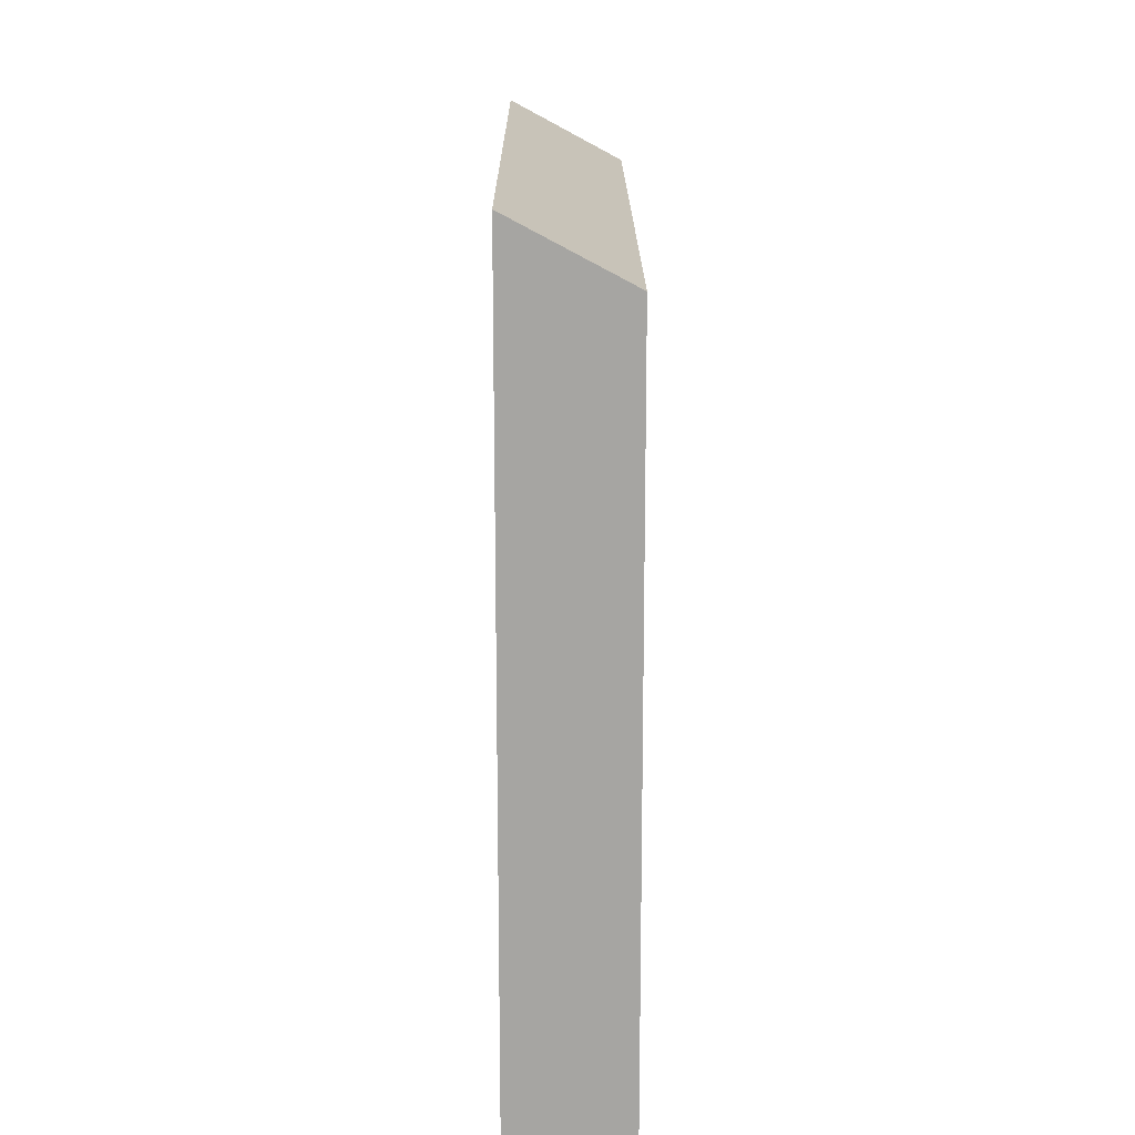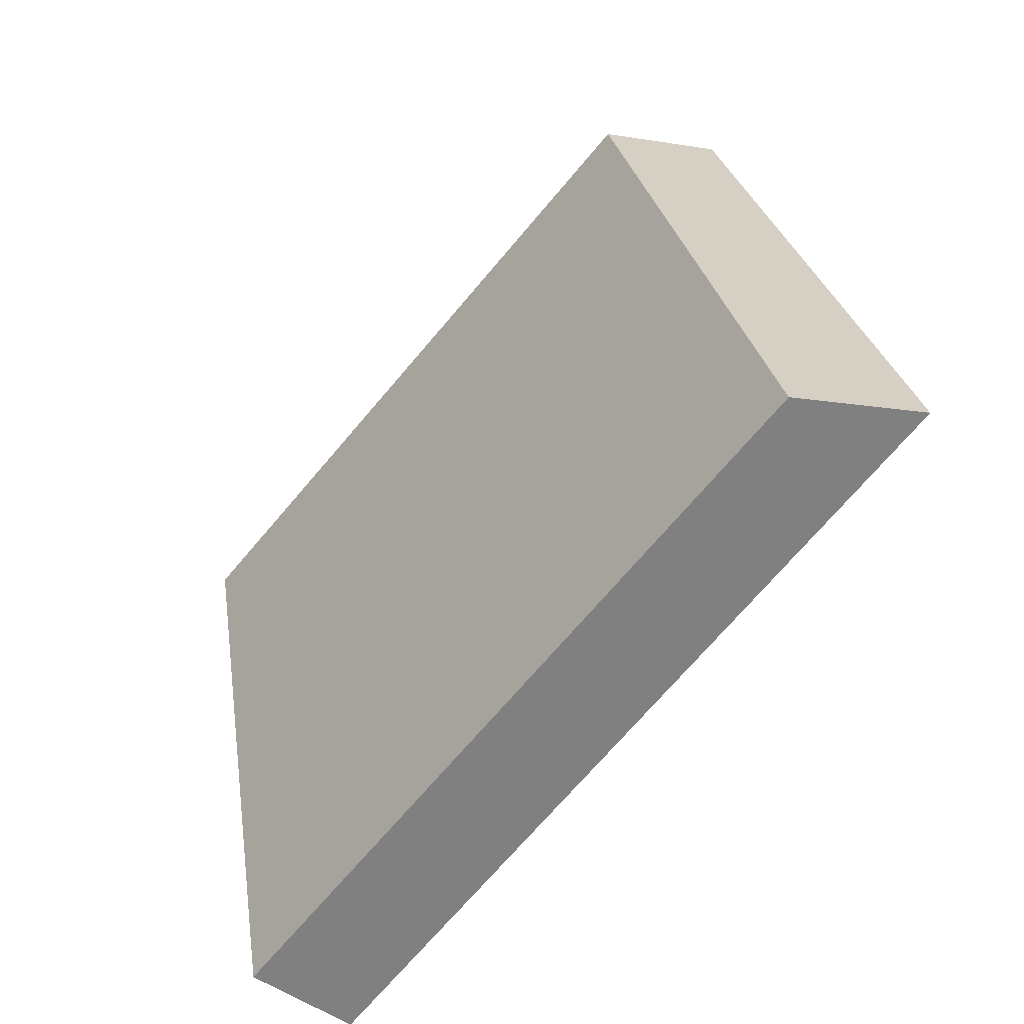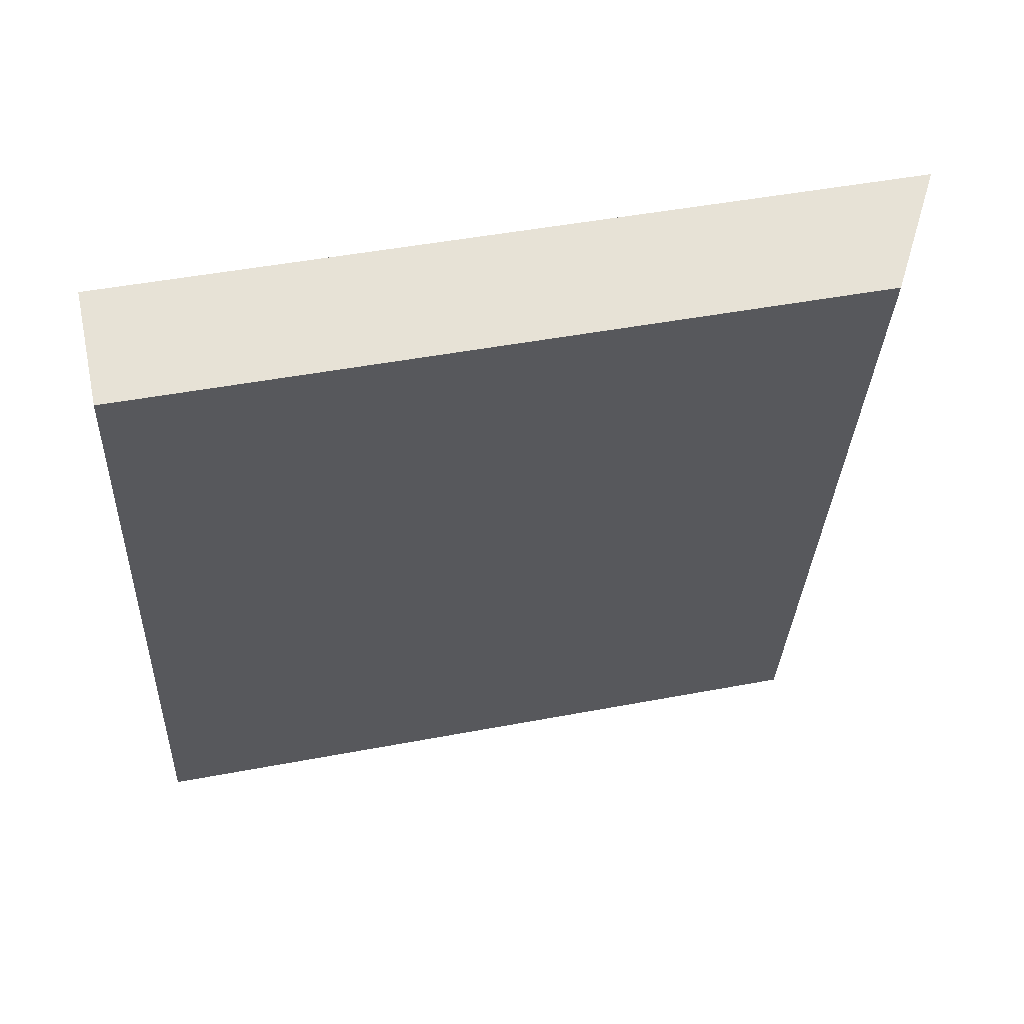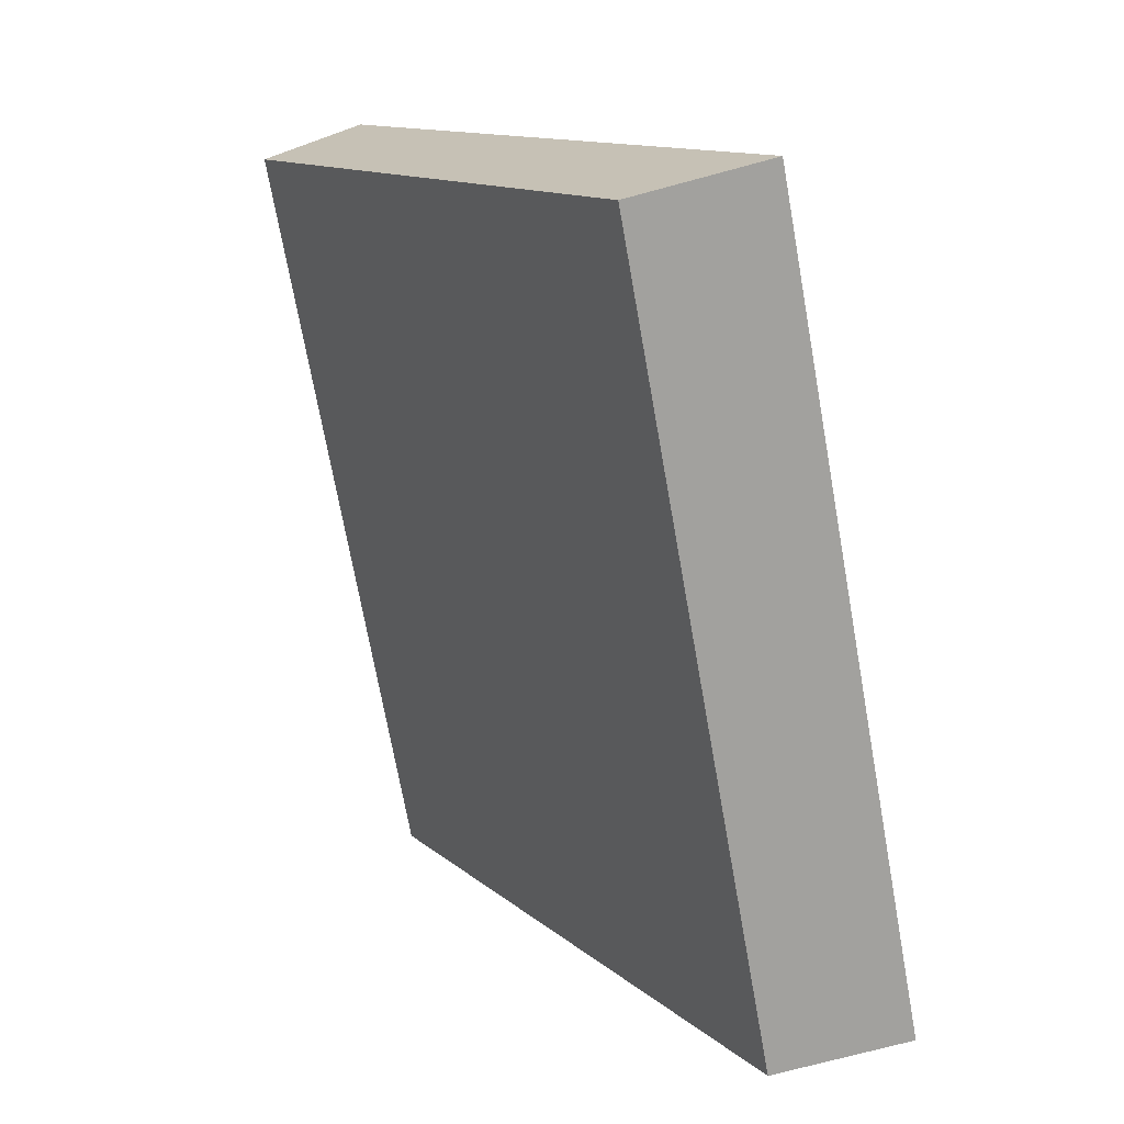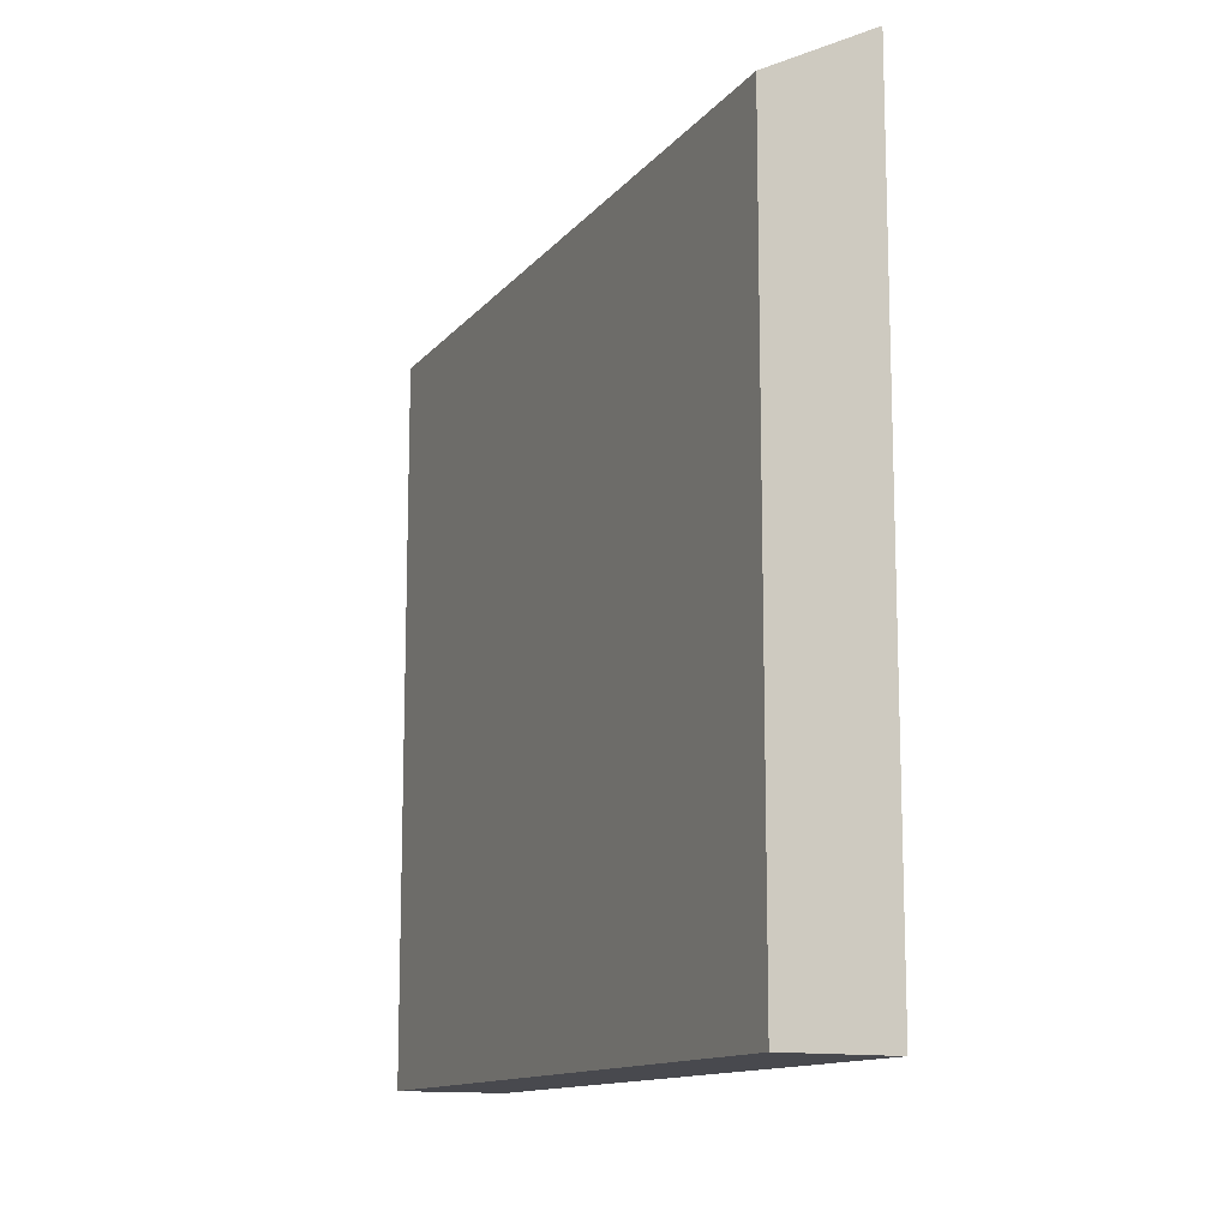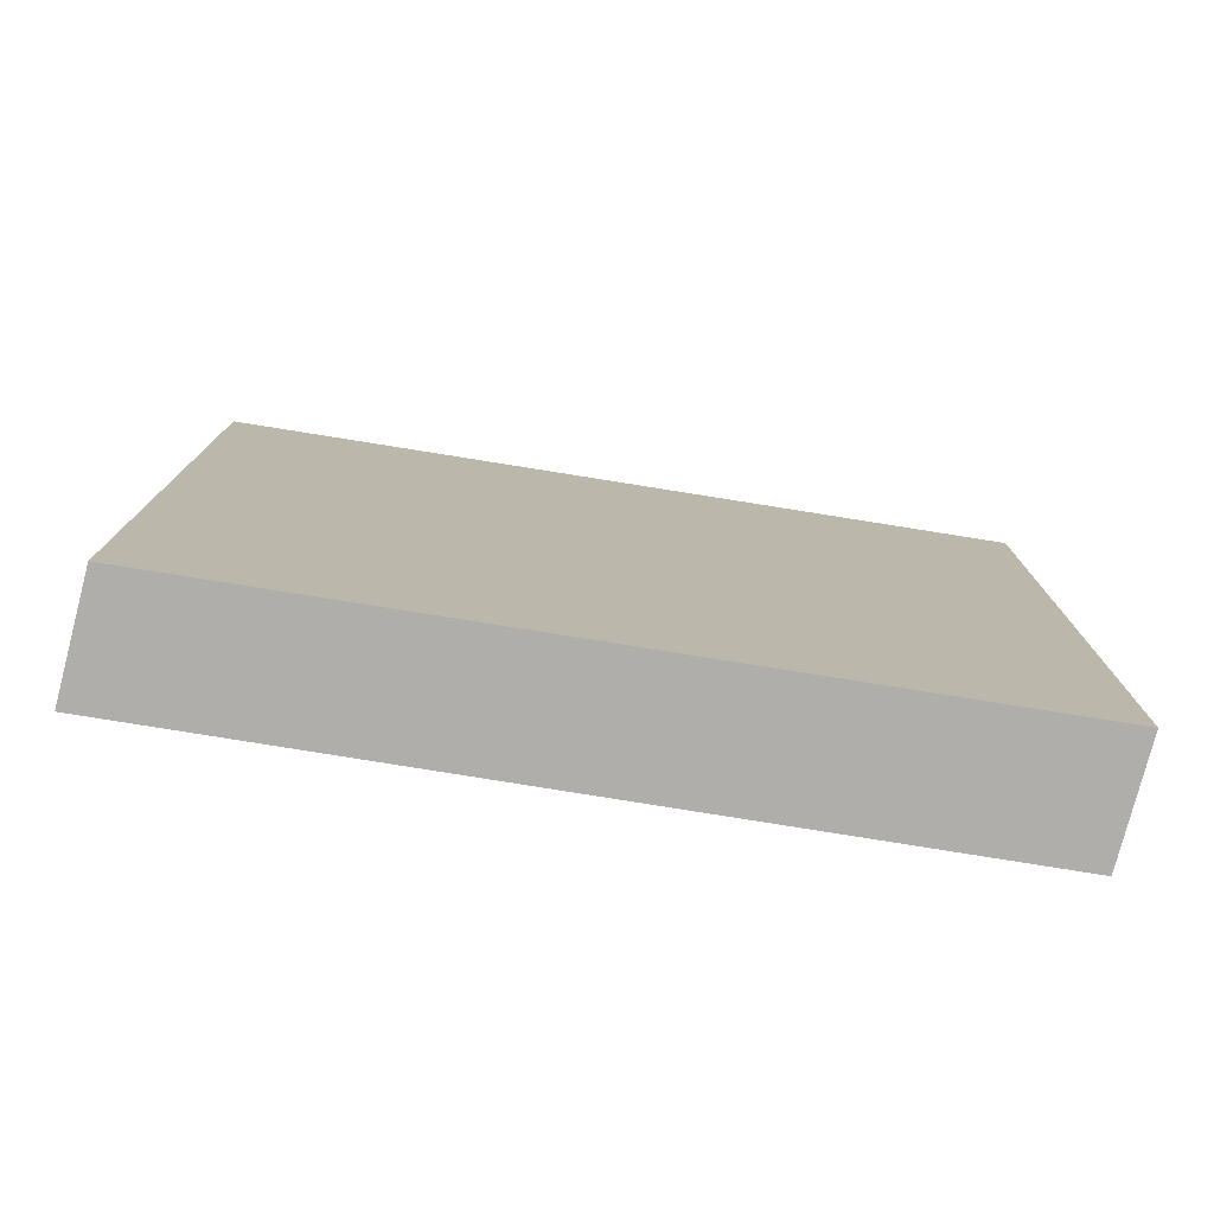
<metadata>
{"format":"obj","ext":"obj","renderer":"f3d","projection":"perspective","resolution":1024,"background":"white","views":[{"elev":16.8,"azim":11.4,"up":"+Y"},{"elev":-71.2,"azim":139.7,"up":"+Z"},{"elev":47.3,"azim":77.9,"up":"+Z"},{"elev":12.6,"azim":150.9,"up":"+Z"},{"elev":-12.6,"azim":167.9,"up":"+Y"},{"elev":-77.9,"azim":92.5,"up":"+Y"}]}
</metadata>
<code>
v  0 13.17 8.067e-16
v  4.484 12.11 12.22
v  1.862 12.11 -0.573
v  2.65 13.16 12.79
v  4.484 -7.483e-16 12.22
v  1.862 3.509e-17 -0.573
v  0 0 0
v  2.65 -7.829e-16 12.79
g defaultobject
f 1 2 3
f 2 1 4
f 5 3 2
f 3 5 6
f 3 7 1
f 7 3 6
f 7 4 1
f 4 7 8
f 8 2 4
f 2 8 5
f 5 7 6
f 7 5 8

</code>
